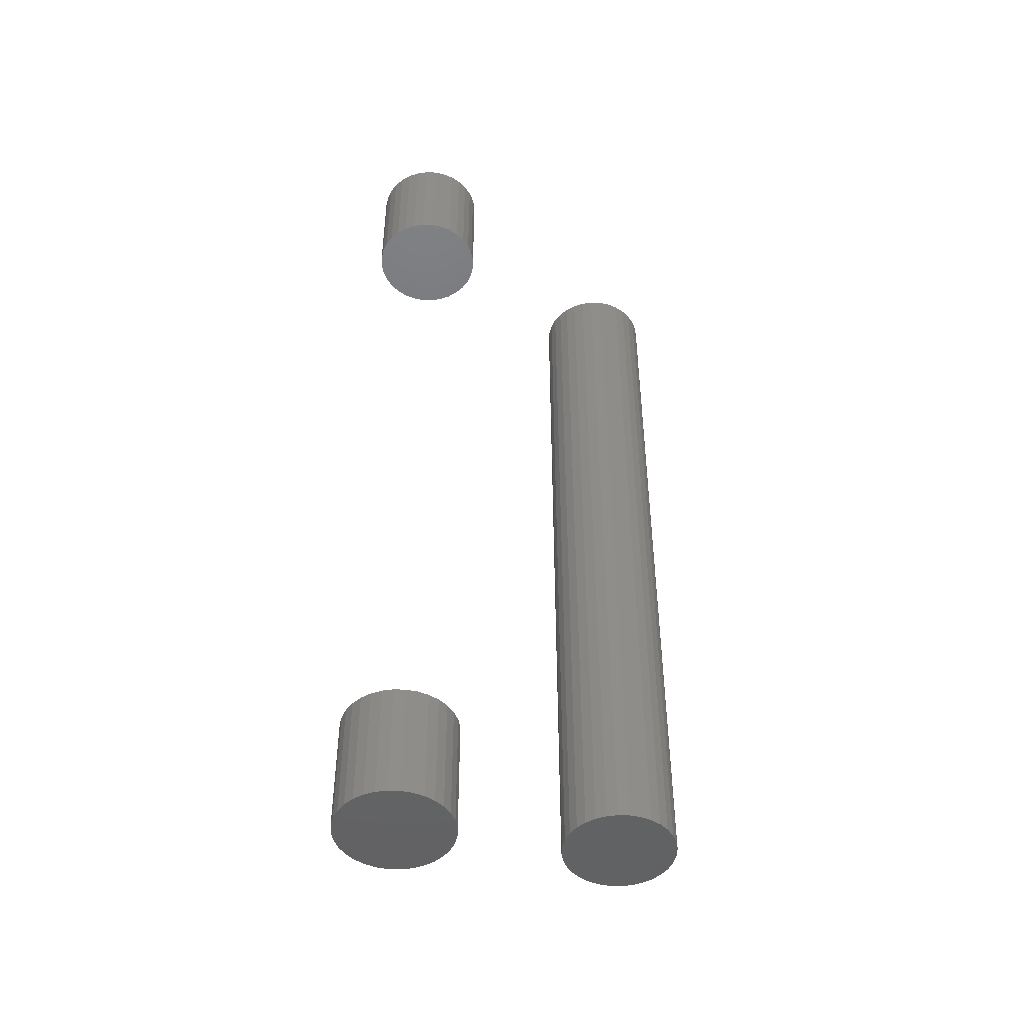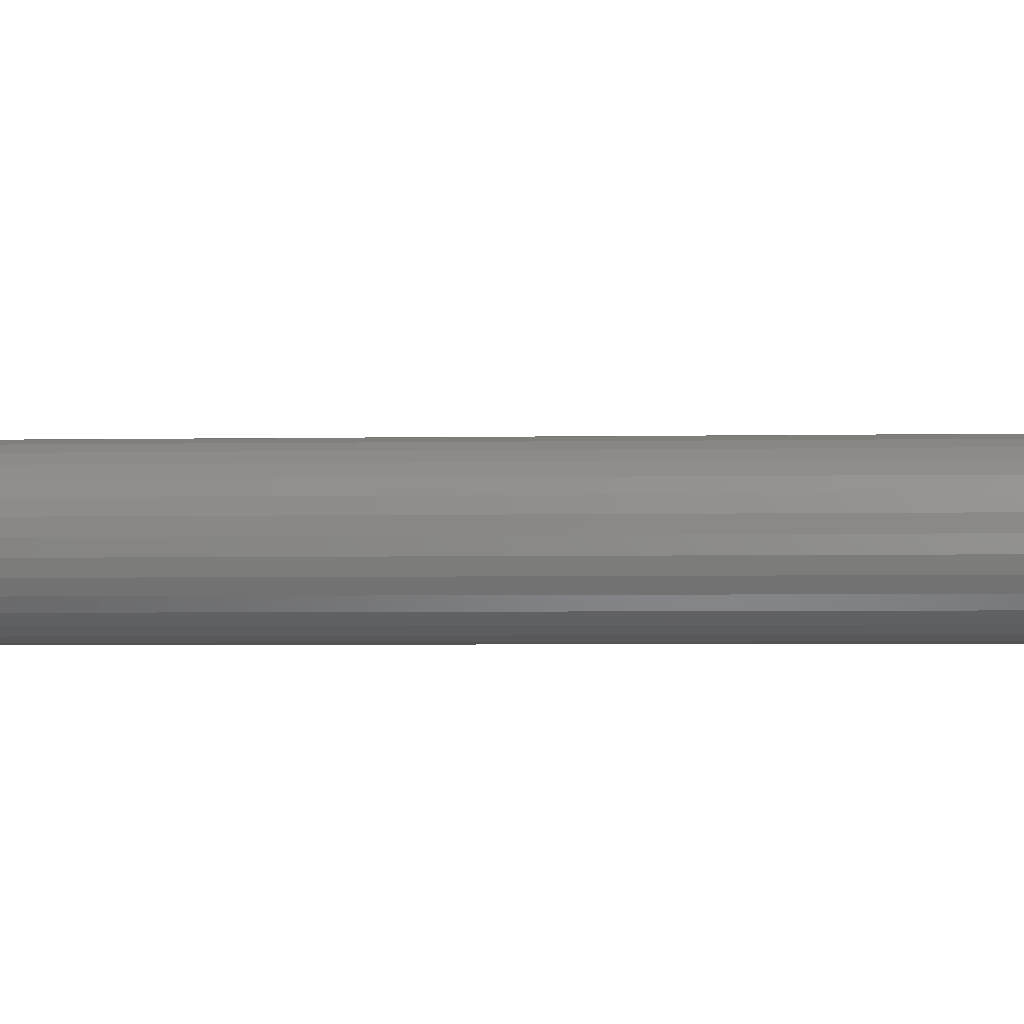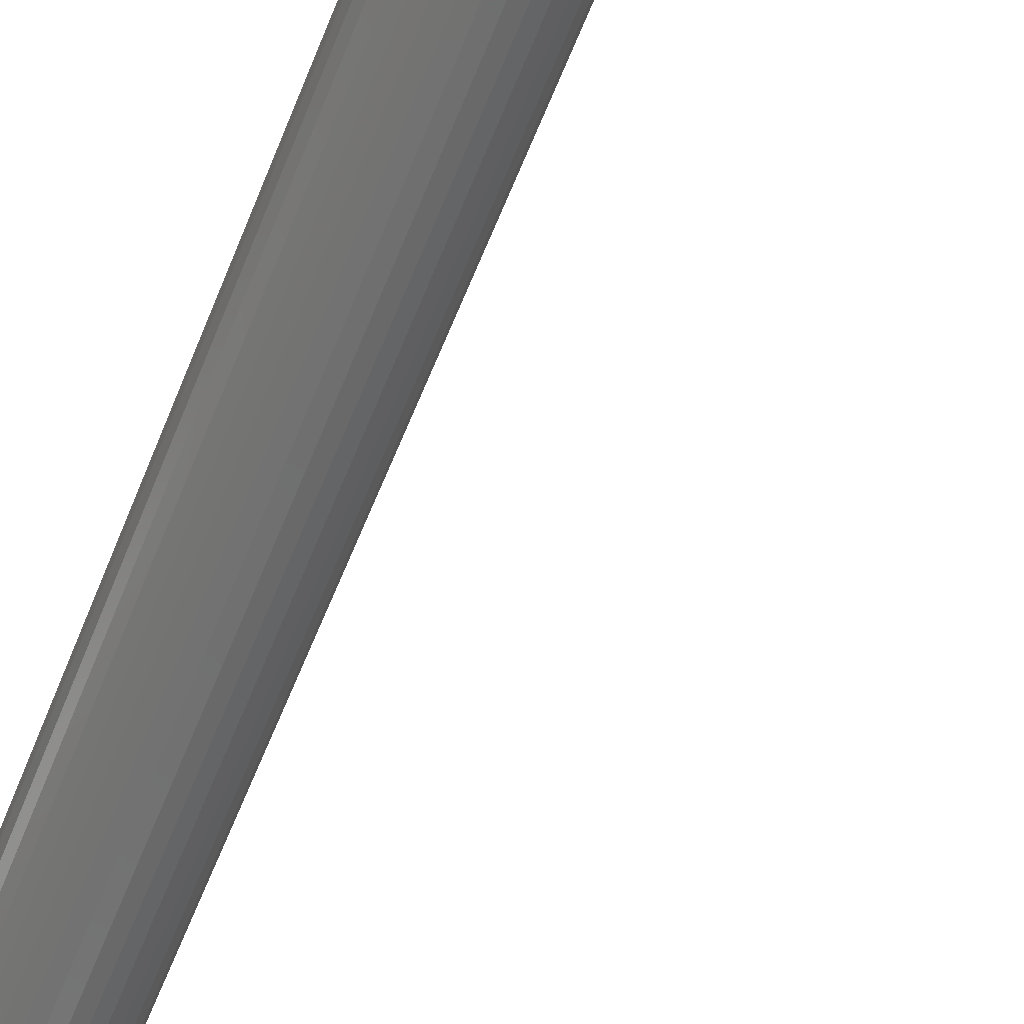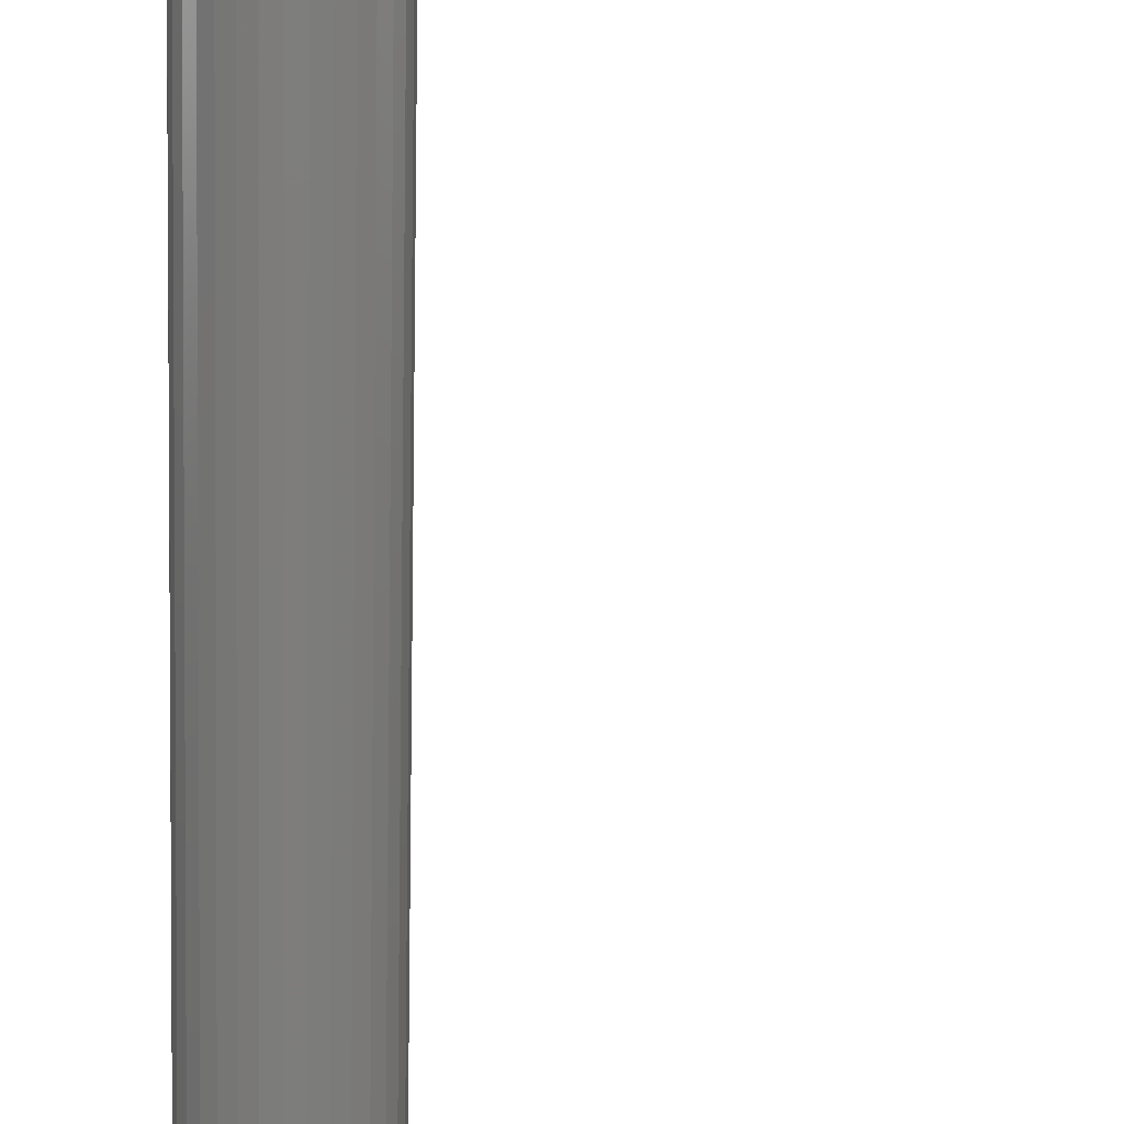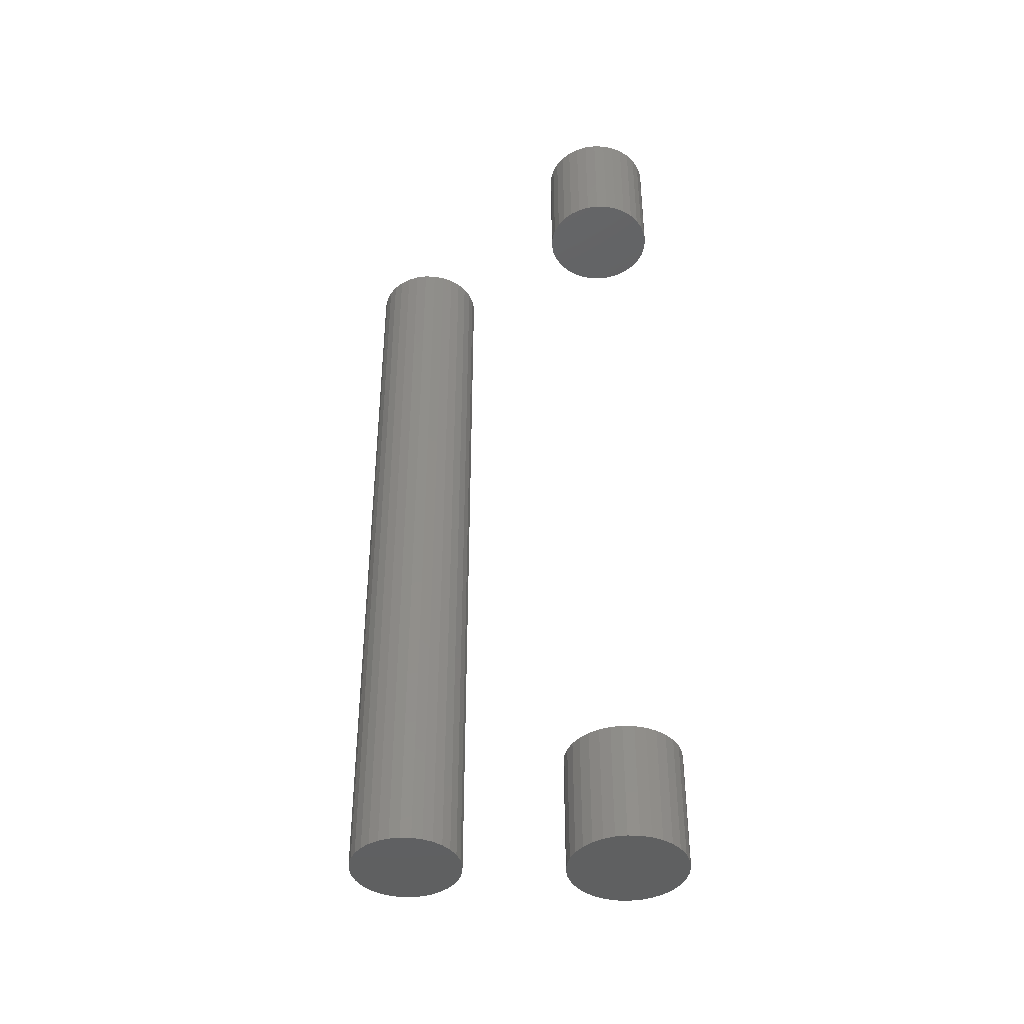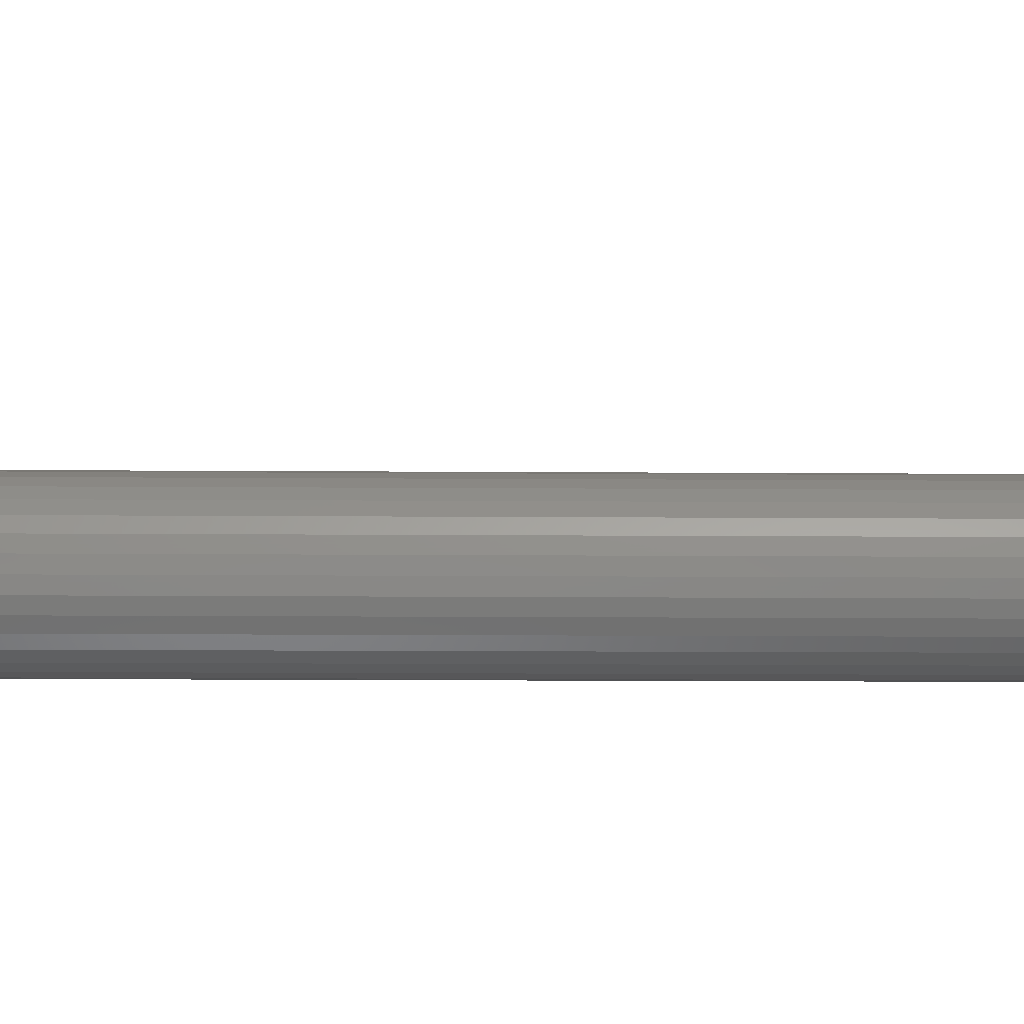
<metadata>
{"format":"stl","ext":"stl","renderer":"f3d","projection":"perspective","resolution":1024,"background":"white","views":[{"elev":-47.4,"azim":-30.2,"up":"+Y"},{"elev":-3.2,"azim":-85.5,"up":"+Z"},{"elev":-62.9,"azim":157.9,"up":"+Z"},{"elev":-76.8,"azim":179.1,"up":"+Z"},{"elev":-41.8,"azim":-142.8,"up":"+Y"},{"elev":-12.2,"azim":-91.0,"up":"+Z"}]}
</metadata>
<code>
# stl→obj: 192 verts, 372 faces
v -0.6012 -0.3828 0.2763
v -0.6064 -0.3828 0.2758
v -0.6113 -0.3828 0.2743
v -0.5961 -0.3828 0.2758
v -0.5912 -0.3828 0.2743
v -0.6159 -0.3828 0.2719
v -0.5866 -0.3828 0.2719
v -0.6198 -0.3828 0.2686
v -0.5826 -0.3828 0.2686
v -0.6231 -0.3828 0.2646
v -0.5794 -0.3828 0.2646
v -0.6255 -0.3828 0.2601
v -0.5769 -0.3828 0.2601
v -0.627 -0.3828 0.2551
v -0.5754 -0.3828 0.2551
v -0.5754 -0.3828 0.2449
v -0.6255 -0.3828 0.2399
v -0.5769 -0.3828 0.2399
v -0.6231 -0.3828 0.2354
v -0.5794 -0.3828 0.2354
v -0.6198 -0.3828 0.2314
v -0.5826 -0.3828 0.2314
v -0.6159 -0.3828 0.2281
v -0.5866 -0.3828 0.2281
v -0.6113 -0.3828 0.2257
v -0.5912 -0.3828 0.2257
v -0.6064 -0.3828 0.2242
v -0.6012 -0.3828 0.2237
v -0.5961 -0.3828 0.2242
v -0.5749 -0.3828 0.25
v -0.6275 -0.3828 0.25
v -0.627 -0.3828 0.2449
v -0.6113 2.316e-19 0.2743
v -0.6064 8.628e-19 0.2758
v -0.6012 1.461e-18 0.2763
v -0.5961 2.003e-18 0.2758
v -0.5912 2.468e-18 0.2743
v -0.6159 -4.085e-19 0.2719
v -0.5866 2.838e-18 0.2719
v -0.6198 -1.033e-18 0.2686
v -0.5826 3.099e-18 0.2686
v -0.6231 -1.618e-18 0.2646
v -0.5794 3.241e-18 0.2646
v -0.6255 -2.14e-18 0.2601
v -0.5769 3.258e-18 0.2601
v -0.627 -2.581e-18 0.2551
v -0.5754 3.15e-18 0.2551
v -0.5769 2.14e-18 0.2399
v -0.6255 -3.258e-18 0.2399
v -0.5754 2.581e-18 0.2449
v -0.6231 -3.241e-18 0.2354
v -0.5794 1.618e-18 0.2354
v -0.6198 -3.099e-18 0.2314
v -0.5826 1.033e-18 0.2314
v -0.6159 -2.838e-18 0.2281
v -0.5866 4.085e-19 0.2281
v -0.6113 -2.468e-18 0.2257
v -0.5912 -2.316e-19 0.2257
v -0.6064 -2.003e-18 0.2242
v -0.6012 -1.461e-18 0.2237
v -0.5961 -8.628e-19 0.2242
v -0.627 -3.15e-18 0.2449
v -0.6275 -2.922e-18 0.25
v -0.5749 2.922e-18 0.25
v -0.7447 -0.3672 0.2578
v -0.7447 -0.4219 0.2578
v -0.7442 -0.3672 0.2629
v -0.7442 -0.4219 0.2629
v -0.7427 -0.3672 0.2679
v -0.7427 -0.4219 0.2679
v -0.7403 -0.3672 0.2724
v -0.7403 -0.4219 0.2724
v -0.737 -0.3672 0.2764
v -0.737 -0.4219 0.2764
v -0.733 -0.3672 0.2797
v -0.733 -0.4219 0.2797
v -0.7285 -0.3672 0.2821
v -0.7285 -0.4219 0.2821
v -0.7236 -0.3672 0.2836
v -0.7236 -0.4219 0.2836
v -0.7184 -0.3672 0.2841
v -0.7184 -0.4219 0.2841
v -0.7133 -0.3672 0.2836
v -0.7133 -0.4219 0.2836
v -0.7084 -0.3672 0.2821
v -0.7084 -0.4219 0.2821
v -0.7038 -0.3672 0.2797
v -0.7038 -0.4219 0.2797
v -0.6998 -0.3672 0.2764
v -0.6998 -0.4219 0.2764
v -0.6965 -0.3672 0.2724
v -0.6965 -0.4219 0.2724
v -0.6941 -0.3672 0.2679
v -0.6941 -0.4219 0.2679
v -0.6926 -0.3672 0.2629
v -0.6926 -0.4219 0.2629
v -0.6921 -0.3672 0.2578
v -0.6921 -0.4219 0.2578
v -0.7447 0.03906 0.2578
v -0.7447 -0.01562 0.2578
v -0.7442 0.03906 0.2629
v -0.7442 -0.01562 0.2629
v -0.7427 0.03906 0.2679
v -0.7427 -0.01562 0.2679
v -0.7403 0.03906 0.2724
v -0.7403 -0.01562 0.2724
v -0.737 0.03906 0.2764
v -0.737 -0.01562 0.2764
v -0.733 0.03906 0.2797
v -0.733 -0.01562 0.2797
v -0.7285 0.03906 0.2821
v -0.7285 -0.01562 0.2821
v -0.7236 0.03906 0.2836
v -0.7236 -0.01562 0.2836
v -0.7184 0.03906 0.2841
v -0.7184 -0.01562 0.2841
v -0.7133 0.03906 0.2836
v -0.7133 -0.01562 0.2836
v -0.7084 0.03906 0.2821
v -0.7084 -0.01562 0.2821
v -0.7038 0.03906 0.2797
v -0.7038 -0.01562 0.2797
v -0.6998 0.03906 0.2764
v -0.6998 -0.01562 0.2764
v -0.6965 0.03906 0.2724
v -0.6965 -0.01562 0.2724
v -0.6941 0.03906 0.2679
v -0.6941 -0.01562 0.2679
v -0.6926 0.03906 0.2629
v -0.6926 -0.01562 0.2629
v -0.6921 0.03906 0.2578
v -0.6921 -0.01562 0.2578
v -0.6926 -0.3672 0.2527
v -0.6926 -0.4219 0.2527
v -0.6941 -0.3672 0.2477
v -0.6941 -0.4219 0.2477
v -0.6965 -0.3672 0.2432
v -0.6965 -0.4219 0.2432
v -0.6998 -0.3672 0.2392
v -0.6998 -0.4219 0.2392
v -0.7038 -0.3672 0.2359
v -0.7038 -0.4219 0.2359
v -0.7084 -0.3672 0.2335
v -0.7084 -0.4219 0.2335
v -0.7133 -0.3672 0.232
v -0.7133 -0.4219 0.232
v -0.7184 -0.3672 0.2315
v -0.7184 -0.4219 0.2315
v -0.7236 -0.3672 0.232
v -0.7236 -0.4219 0.232
v -0.7285 -0.3672 0.2335
v -0.7285 -0.4219 0.2335
v -0.733 -0.3672 0.2359
v -0.733 -0.4219 0.2359
v -0.737 -0.3672 0.2392
v -0.737 -0.4219 0.2392
v -0.7403 -0.3672 0.2432
v -0.7403 -0.4219 0.2432
v -0.7427 -0.3672 0.2477
v -0.7427 -0.4219 0.2477
v -0.7442 -0.3672 0.2527
v -0.7442 -0.4219 0.2527
v -0.6926 0.03906 0.2527
v -0.6926 -0.01562 0.2527
v -0.6941 0.03906 0.2477
v -0.6941 -0.01562 0.2477
v -0.6965 0.03906 0.2432
v -0.6965 -0.01562 0.2432
v -0.6998 0.03906 0.2392
v -0.6998 -0.01562 0.2392
v -0.7038 0.03906 0.2359
v -0.7038 -0.01562 0.2359
v -0.7084 0.03906 0.2335
v -0.7084 -0.01562 0.2335
v -0.7133 0.03906 0.232
v -0.7133 -0.01562 0.232
v -0.7184 0.03906 0.2315
v -0.7184 -0.01562 0.2315
v -0.7236 0.03906 0.232
v -0.7236 -0.01562 0.232
v -0.7285 0.03906 0.2335
v -0.7285 -0.01562 0.2335
v -0.733 0.03906 0.2359
v -0.733 -0.01562 0.2359
v -0.737 0.03906 0.2392
v -0.737 -0.01562 0.2392
v -0.7403 0.03906 0.2432
v -0.7403 -0.01562 0.2432
v -0.7427 0.03906 0.2477
v -0.7427 -0.01562 0.2477
v -0.7442 0.03906 0.2527
v -0.7442 -0.01562 0.2527
f 1 2 3
f 4 1 3
f 4 3 5
f 5 3 6
f 5 6 7
f 7 6 8
f 7 8 9
f 9 8 10
f 9 10 11
f 11 10 12
f 11 12 13
f 13 12 14
f 13 14 15
f 16 17 18
f 18 17 19
f 18 19 20
f 20 19 21
f 20 21 22
f 22 21 23
f 22 23 24
f 24 23 25
f 24 25 26
f 26 25 27
f 26 27 28
f 26 28 29
f 15 14 30
f 30 14 31
f 30 31 16
f 16 31 32
f 16 32 17
f 33 34 35
f 33 35 36
f 37 33 36
f 38 33 37
f 39 38 37
f 40 38 39
f 41 40 39
f 42 40 41
f 43 42 41
f 44 42 43
f 45 44 43
f 46 44 45
f 47 46 45
f 48 49 50
f 51 49 48
f 52 51 48
f 53 51 52
f 54 53 52
f 55 53 54
f 56 55 54
f 57 55 56
f 58 57 56
f 59 57 58
f 60 59 58
f 61 60 58
f 49 62 50
f 50 62 63
f 50 63 64
f 64 63 46
f 64 46 47
f 64 30 50
f 50 30 16
f 50 16 48
f 48 16 18
f 48 18 52
f 52 18 20
f 52 20 54
f 54 20 22
f 54 22 56
f 56 22 24
f 56 24 58
f 58 24 26
f 58 26 61
f 61 26 29
f 61 29 60
f 60 29 28
f 60 28 59
f 59 28 27
f 59 27 57
f 57 27 25
f 57 25 55
f 55 25 23
f 55 23 53
f 53 23 21
f 53 21 51
f 51 21 19
f 51 19 49
f 49 19 17
f 49 17 62
f 62 17 32
f 62 32 63
f 63 32 31
f 63 31 46
f 46 31 14
f 46 14 44
f 44 14 12
f 44 12 42
f 42 12 10
f 42 10 40
f 40 10 8
f 40 8 38
f 38 8 6
f 38 6 33
f 33 6 3
f 33 3 34
f 34 3 2
f 34 2 35
f 35 2 1
f 35 1 36
f 36 1 4
f 36 4 37
f 37 4 5
f 37 5 39
f 39 5 7
f 39 7 41
f 41 7 9
f 41 9 43
f 43 9 11
f 43 11 45
f 45 11 13
f 45 13 47
f 47 13 15
f 47 15 64
f 64 15 30
f 65 66 67
f 67 66 68
f 67 68 69
f 69 68 70
f 69 70 71
f 71 70 72
f 71 72 73
f 73 72 74
f 73 74 75
f 75 74 76
f 75 76 77
f 77 76 78
f 77 78 79
f 79 78 80
f 79 80 81
f 81 80 82
f 81 82 83
f 83 82 84
f 83 84 85
f 85 84 86
f 85 86 87
f 87 86 88
f 87 88 89
f 89 88 90
f 89 90 91
f 91 90 92
f 91 92 93
f 93 92 94
f 93 94 95
f 95 94 96
f 95 96 97
f 97 96 98
f 99 100 101
f 101 100 102
f 101 102 103
f 103 102 104
f 103 104 105
f 105 104 106
f 105 106 107
f 107 106 108
f 107 108 109
f 109 108 110
f 109 110 111
f 111 110 112
f 111 112 113
f 113 112 114
f 113 114 115
f 115 114 116
f 115 116 117
f 117 116 118
f 117 118 119
f 119 118 120
f 119 120 121
f 121 120 122
f 121 122 123
f 123 122 124
f 123 124 125
f 125 124 126
f 125 126 127
f 127 126 128
f 127 128 129
f 129 128 130
f 129 130 131
f 131 130 132
f 97 98 133
f 133 98 134
f 133 134 135
f 135 134 136
f 135 136 137
f 137 136 138
f 137 138 139
f 139 138 140
f 139 140 141
f 141 140 142
f 141 142 143
f 143 142 144
f 143 144 145
f 145 144 146
f 145 146 147
f 147 146 148
f 147 148 149
f 149 148 150
f 149 150 151
f 151 150 152
f 151 152 153
f 153 152 154
f 153 154 155
f 155 154 156
f 155 156 157
f 157 156 158
f 157 158 159
f 159 158 160
f 159 160 161
f 161 160 162
f 161 162 65
f 65 162 66
f 131 132 163
f 163 132 164
f 163 164 165
f 165 164 166
f 165 166 167
f 167 166 168
f 167 168 169
f 169 168 170
f 169 170 171
f 171 170 172
f 171 172 173
f 173 172 174
f 173 174 175
f 175 174 176
f 175 176 177
f 177 176 178
f 177 178 179
f 179 178 180
f 179 180 181
f 181 180 182
f 181 182 183
f 183 182 184
f 183 184 185
f 185 184 186
f 185 186 187
f 187 186 188
f 187 188 189
f 189 188 190
f 189 190 191
f 191 190 192
f 191 192 99
f 99 192 100
f 116 114 112
f 118 116 112
f 118 112 120
f 120 112 110
f 120 110 122
f 122 110 108
f 122 108 124
f 124 108 106
f 124 106 126
f 126 106 104
f 126 104 128
f 128 104 102
f 128 102 130
f 164 190 166
f 166 190 188
f 166 188 168
f 168 188 186
f 168 186 170
f 170 186 184
f 170 184 172
f 172 184 182
f 172 182 174
f 174 182 180
f 174 180 178
f 174 178 176
f 130 102 132
f 132 102 100
f 132 100 164
f 164 100 192
f 164 192 190
f 77 79 81
f 77 81 83
f 85 77 83
f 75 77 85
f 87 75 85
f 73 75 87
f 89 73 87
f 71 73 89
f 91 71 89
f 69 71 91
f 93 69 91
f 67 69 93
f 95 67 93
f 135 159 133
f 157 159 135
f 137 157 135
f 155 157 137
f 139 155 137
f 153 155 139
f 141 153 139
f 151 153 141
f 143 151 141
f 149 151 143
f 147 149 143
f 145 147 143
f 159 161 133
f 133 161 65
f 133 65 97
f 97 65 67
f 97 67 95
f 111 113 115
f 111 115 117
f 119 111 117
f 109 111 119
f 121 109 119
f 107 109 121
f 123 107 121
f 105 107 123
f 125 105 123
f 103 105 125
f 127 103 125
f 101 103 127
f 129 101 127
f 165 189 163
f 187 189 165
f 167 187 165
f 185 187 167
f 169 185 167
f 183 185 169
f 171 183 169
f 181 183 171
f 173 181 171
f 179 181 173
f 177 179 173
f 175 177 173
f 189 191 163
f 163 191 99
f 163 99 131
f 131 99 101
f 131 101 129
f 82 80 78
f 84 82 78
f 84 78 86
f 86 78 76
f 86 76 88
f 88 76 74
f 88 74 90
f 90 74 72
f 90 72 92
f 92 72 70
f 92 70 94
f 94 70 68
f 94 68 96
f 134 160 136
f 136 160 158
f 136 158 138
f 138 158 156
f 138 156 140
f 140 156 154
f 140 154 142
f 142 154 152
f 142 152 144
f 144 152 150
f 144 150 148
f 144 148 146
f 96 68 98
f 98 68 66
f 98 66 134
f 134 66 162
f 134 162 160

</code>
